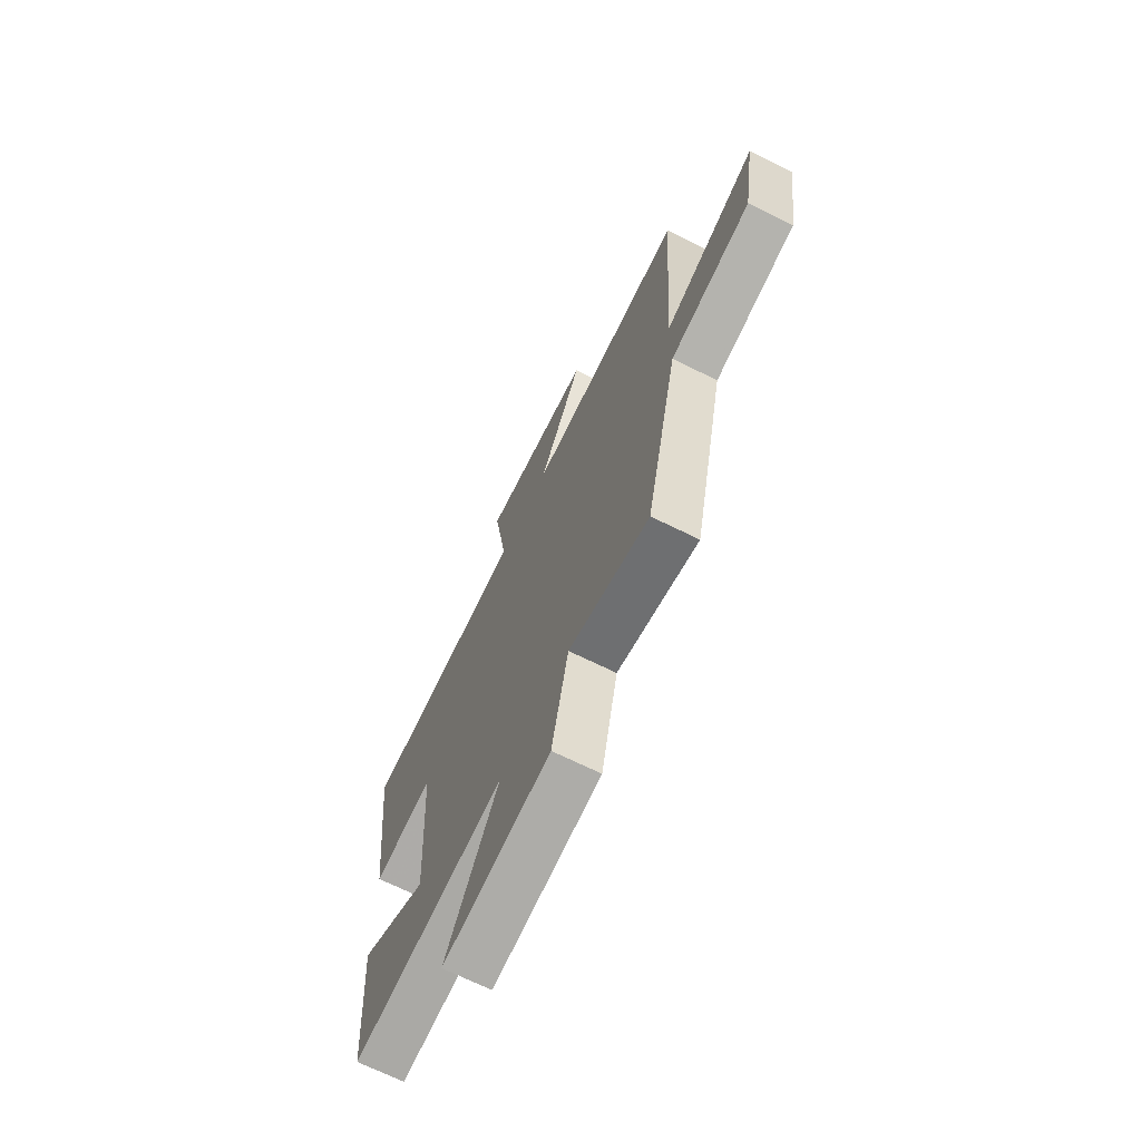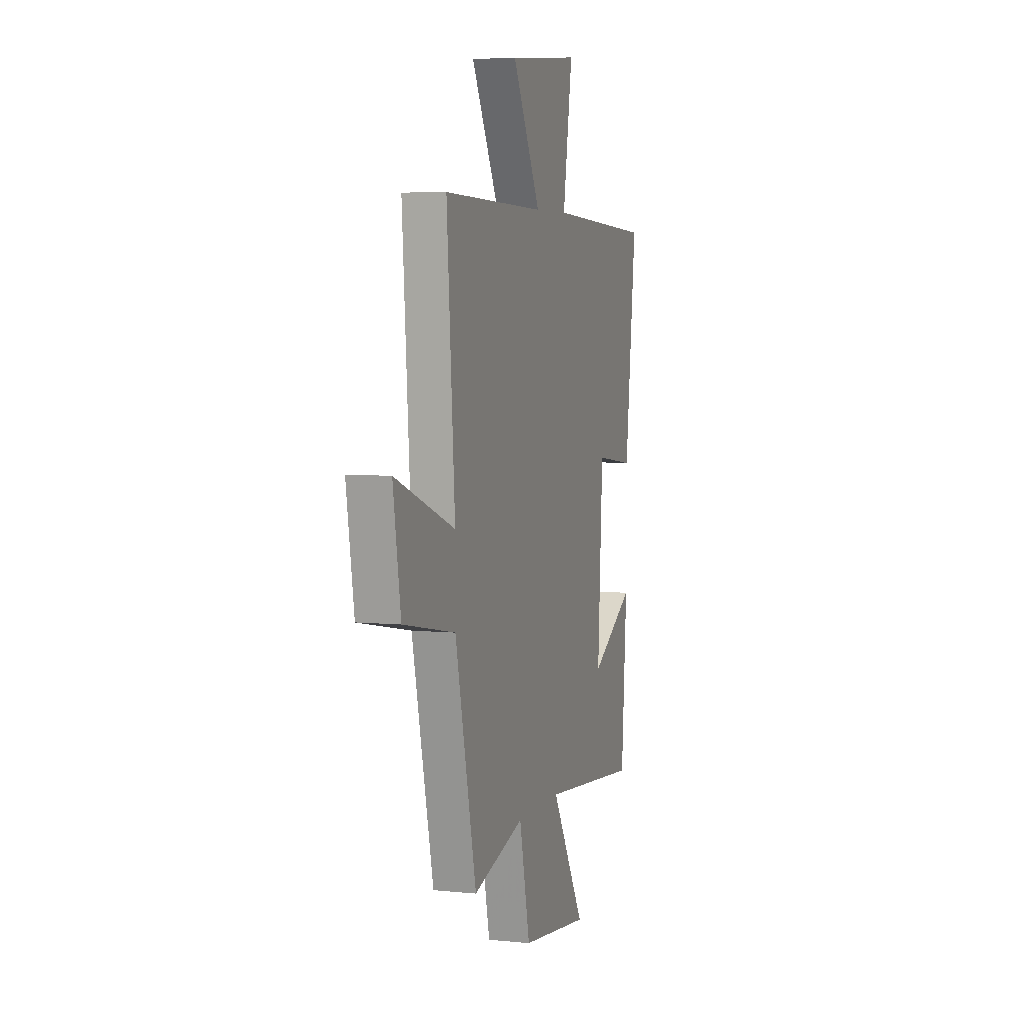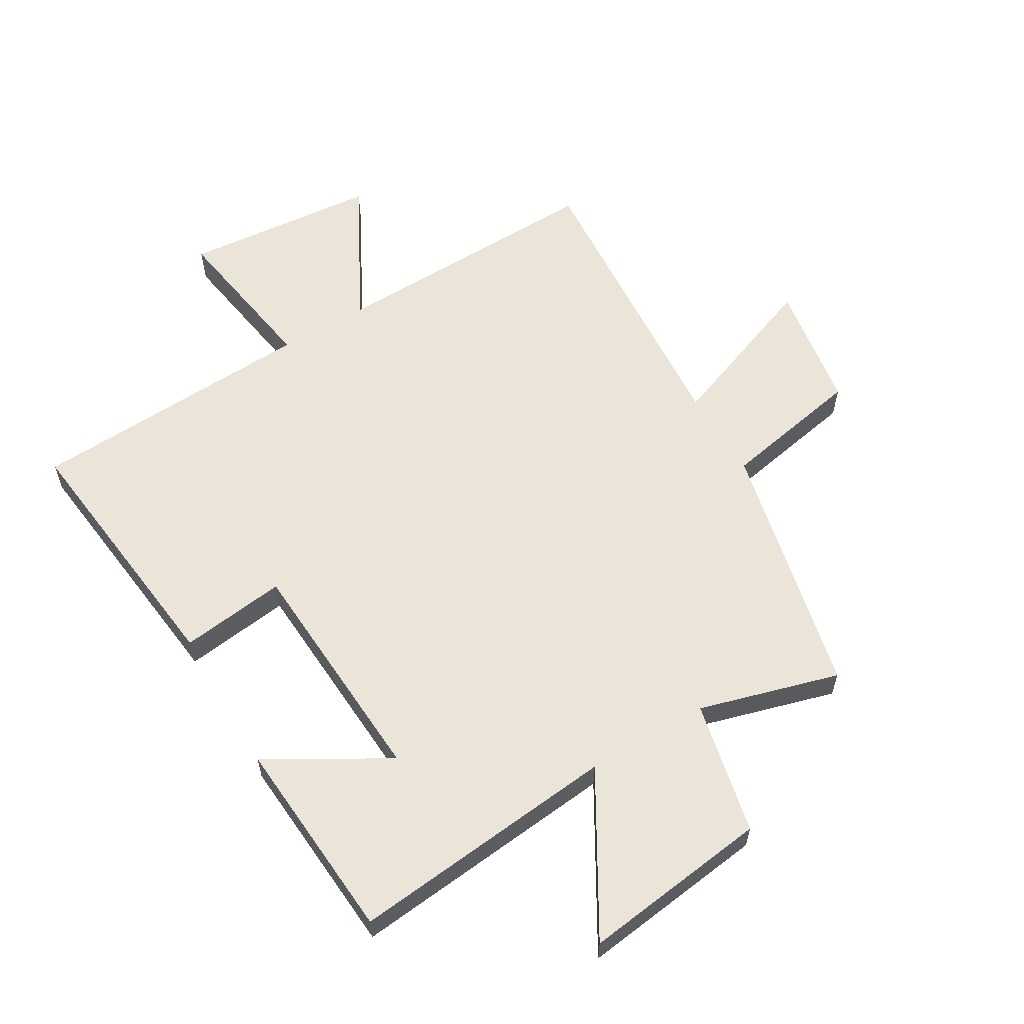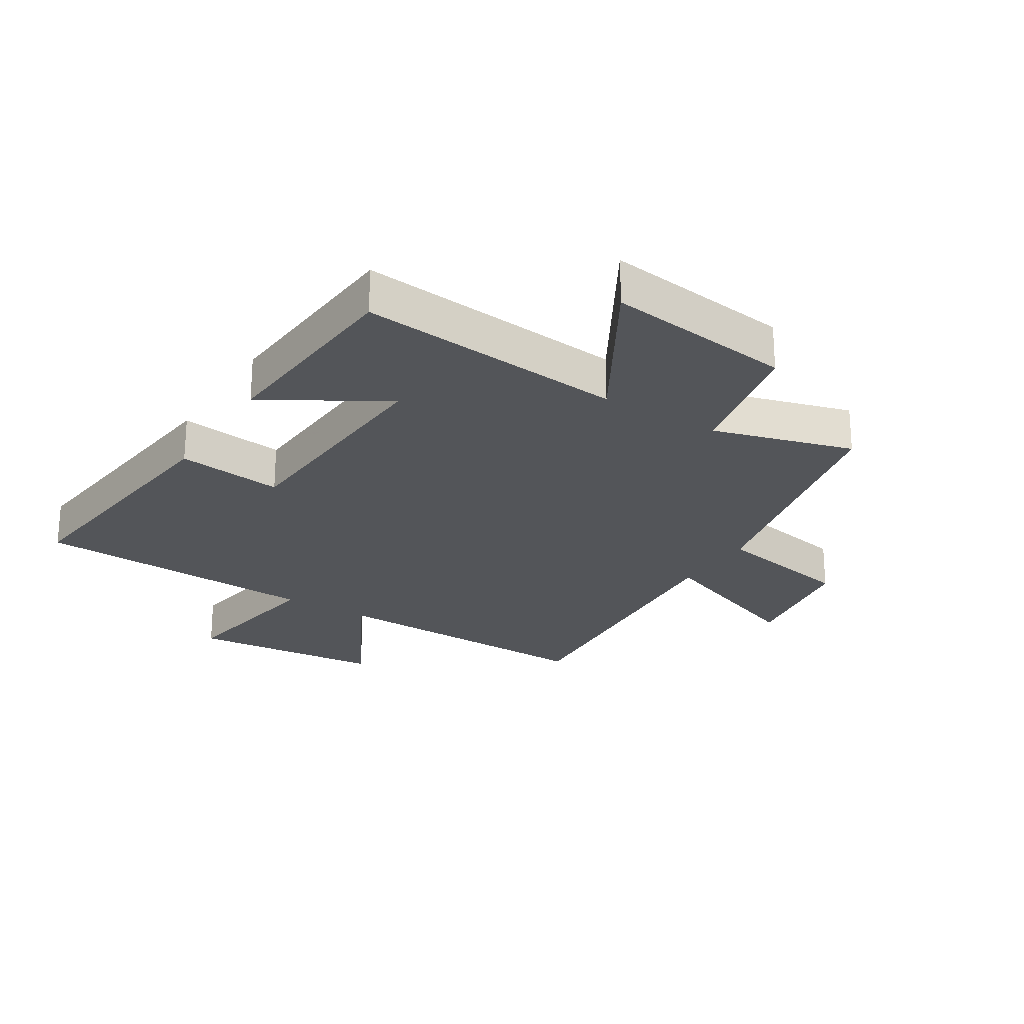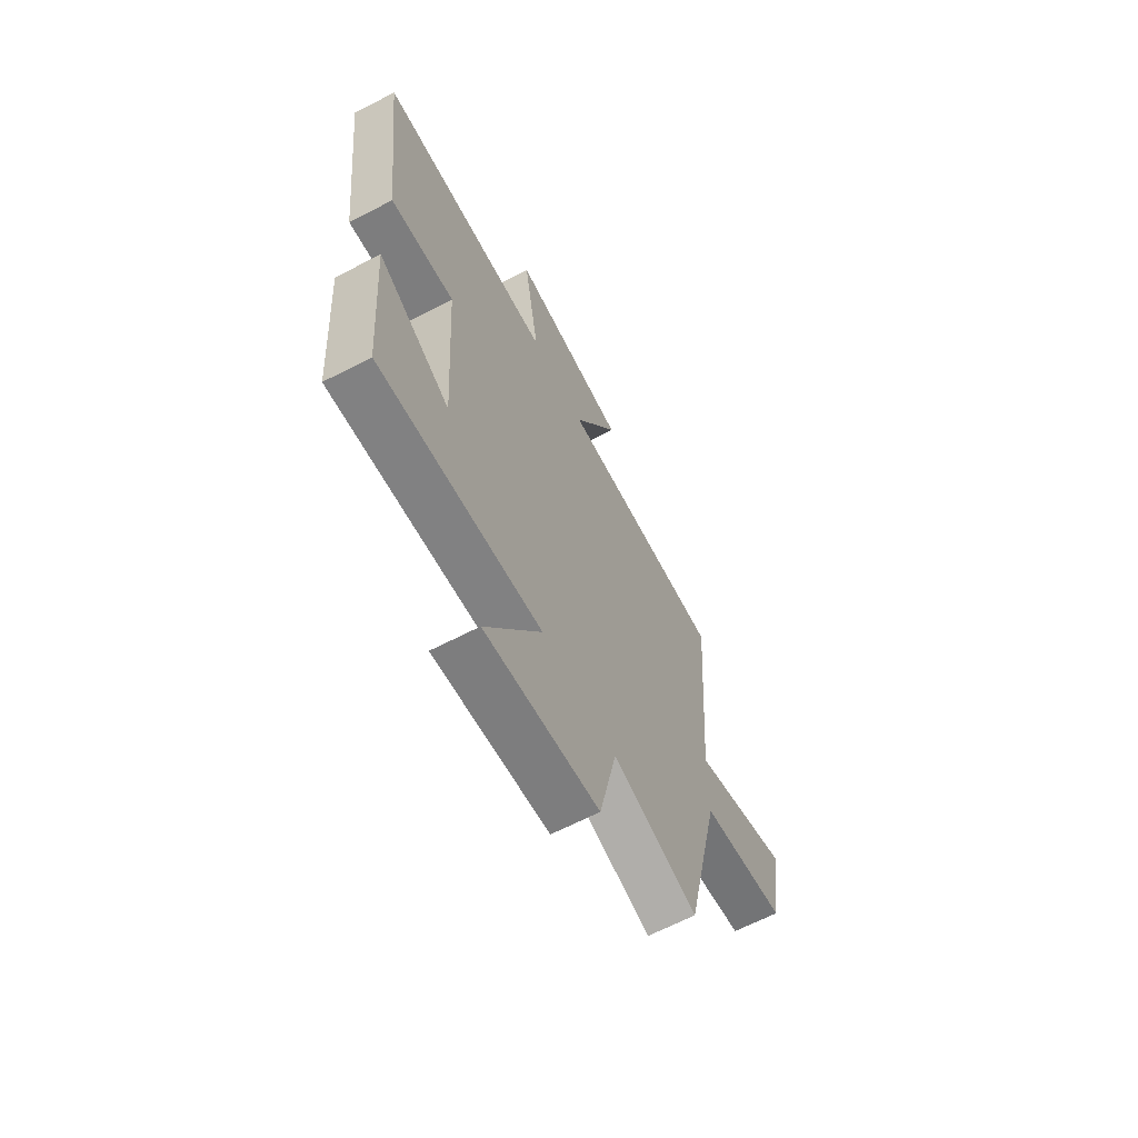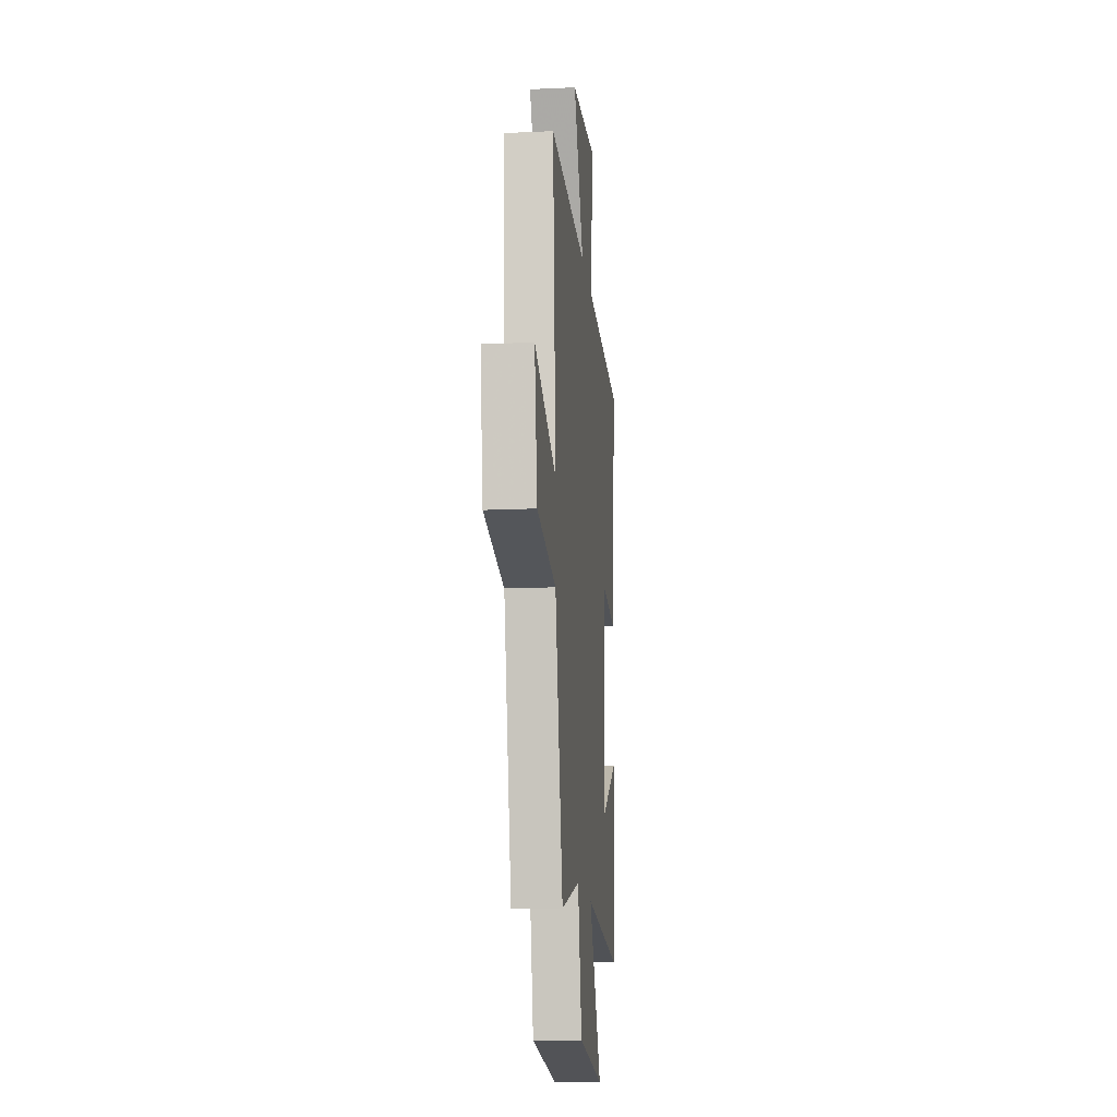
<metadata>
{"format":"obj","ext":"obj","renderer":"f3d","projection":"perspective","resolution":1024,"background":"white","views":[{"elev":-69.8,"azim":-116.2,"up":"+Z"},{"elev":5.4,"azim":-72.4,"up":"+Z"},{"elev":59.5,"azim":149.3,"up":"+Y"},{"elev":-24.4,"azim":148.0,"up":"+Y"},{"elev":-65.3,"azim":117.5,"up":"+Z"},{"elev":-15.0,"azim":-84.3,"up":"+Z"}]}
</metadata>
<code>
v 0.549 0.07 0.477
v 0.5 0.07 0.042
v 0.325 0.07 0.064
v 0.303 0.07 -0.322
v 0.5 0.07 -0.206
v 0.476 0.07 -0.545
v 0.032 0.07 -0.5
v 0.184 0.07 -0.76
v -0.126 0.07 -0.72
v -0.174 0.07 -0.5
v -0.405 0.07 -0.566
v -0.5 0.07 -0.143
v -0.733 0.07 -0.099
v -0.767 0.07 0.113
v -0.5 0.07 0.013
v -0.536 0.07 0.511
v -0.078 0.07 0.5
v -0.204 0.07 0.735
v 0.116 0.07 0.765
v 0.074 0.07 0.5
v 0.549 0 0.477
v 0.5 0 0.042
v 0.325 0 0.064
v 0.303 0 -0.322
v 0.5 0 -0.206
v 0.476 0 -0.545
v 0.032 0 -0.5
v 0.184 0 -0.76
v -0.126 0 -0.72
v -0.174 0 -0.5
v -0.405 0 -0.566
v -0.5 0 -0.143
v -0.733 0 -0.099
v -0.767 0 0.113
v -0.5 0 0.013
v -0.536 0 0.511
v -0.078 0 0.5
v -0.204 0 0.735
v 0.116 0 0.765
v 0.074 0 0.5
f 17 18 19 20
f 1 2 3
f 20 1 3
f 17 20 3
f 17 3 4
f 16 17 4
f 15 16 4
f 12 13 14 15
f 12 15 4
f 11 12 4
f 10 11 4
f 7 8 9 10
f 7 10 4
f 4 5 6 7
f 40 39 38 37
f 23 22 21
f 23 21 40
f 23 40 37
f 24 23 37
f 24 37 36
f 24 36 35
f 35 34 33 32
f 24 35 32
f 24 32 31
f 24 31 30
f 30 29 28 27
f 24 30 27
f 27 26 25 24
f 1 21 22 2
f 2 22 23 3
f 3 23 24 4
f 4 24 25 5
f 5 25 26 6
f 6 26 27 7
f 7 27 28 8
f 8 28 29 9
f 9 29 30 10
f 10 30 31 11
f 11 31 32 12
f 12 32 33 13
f 13 33 34 14
f 14 34 35 15
f 15 35 36 16
f 16 36 37 17
f 17 37 38 18
f 18 38 39 19
f 19 39 40 20
f 20 40 21 1

</code>
